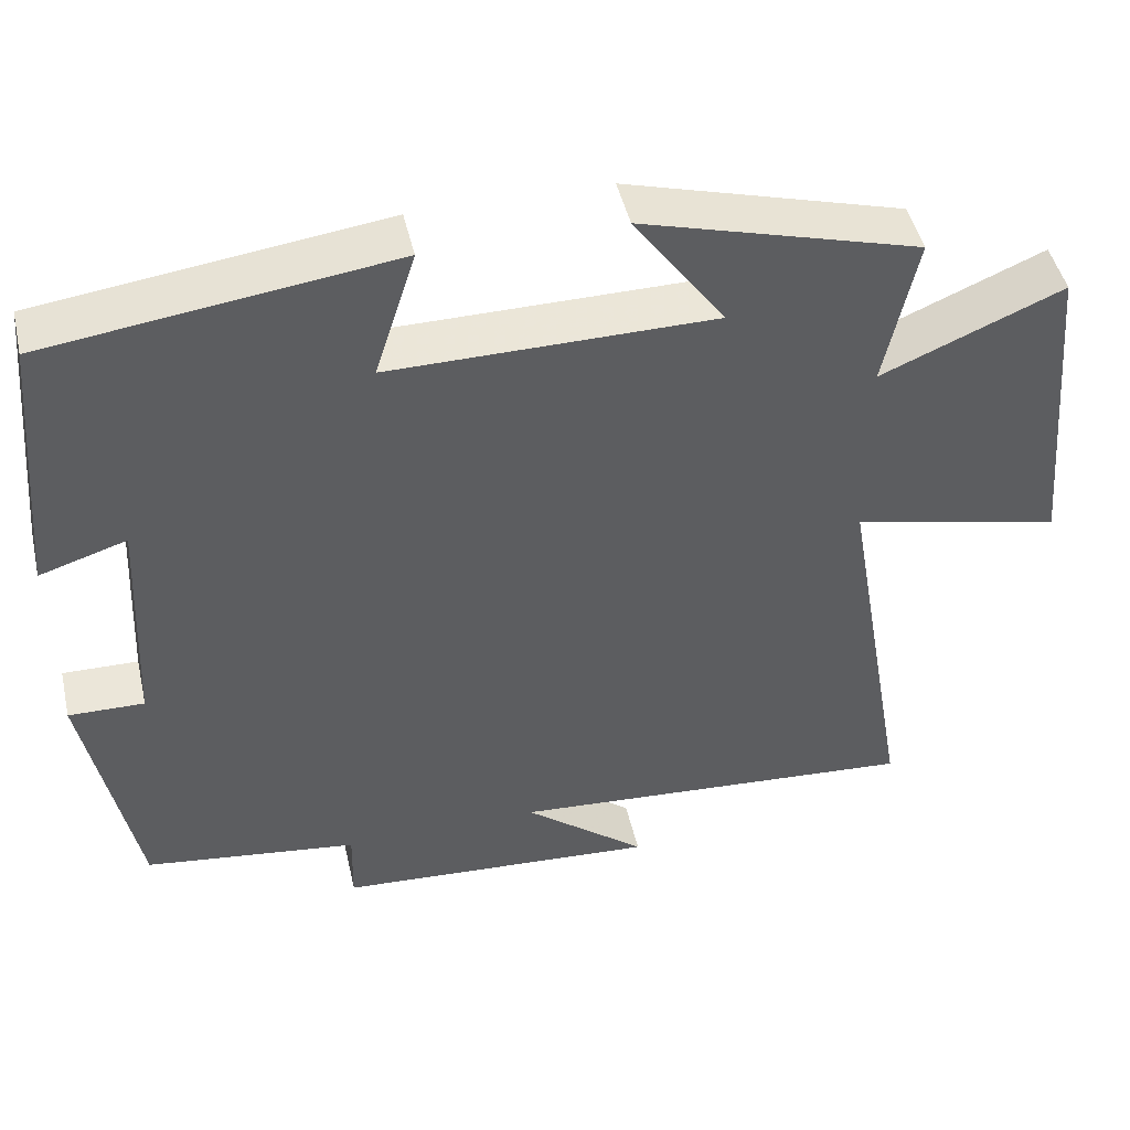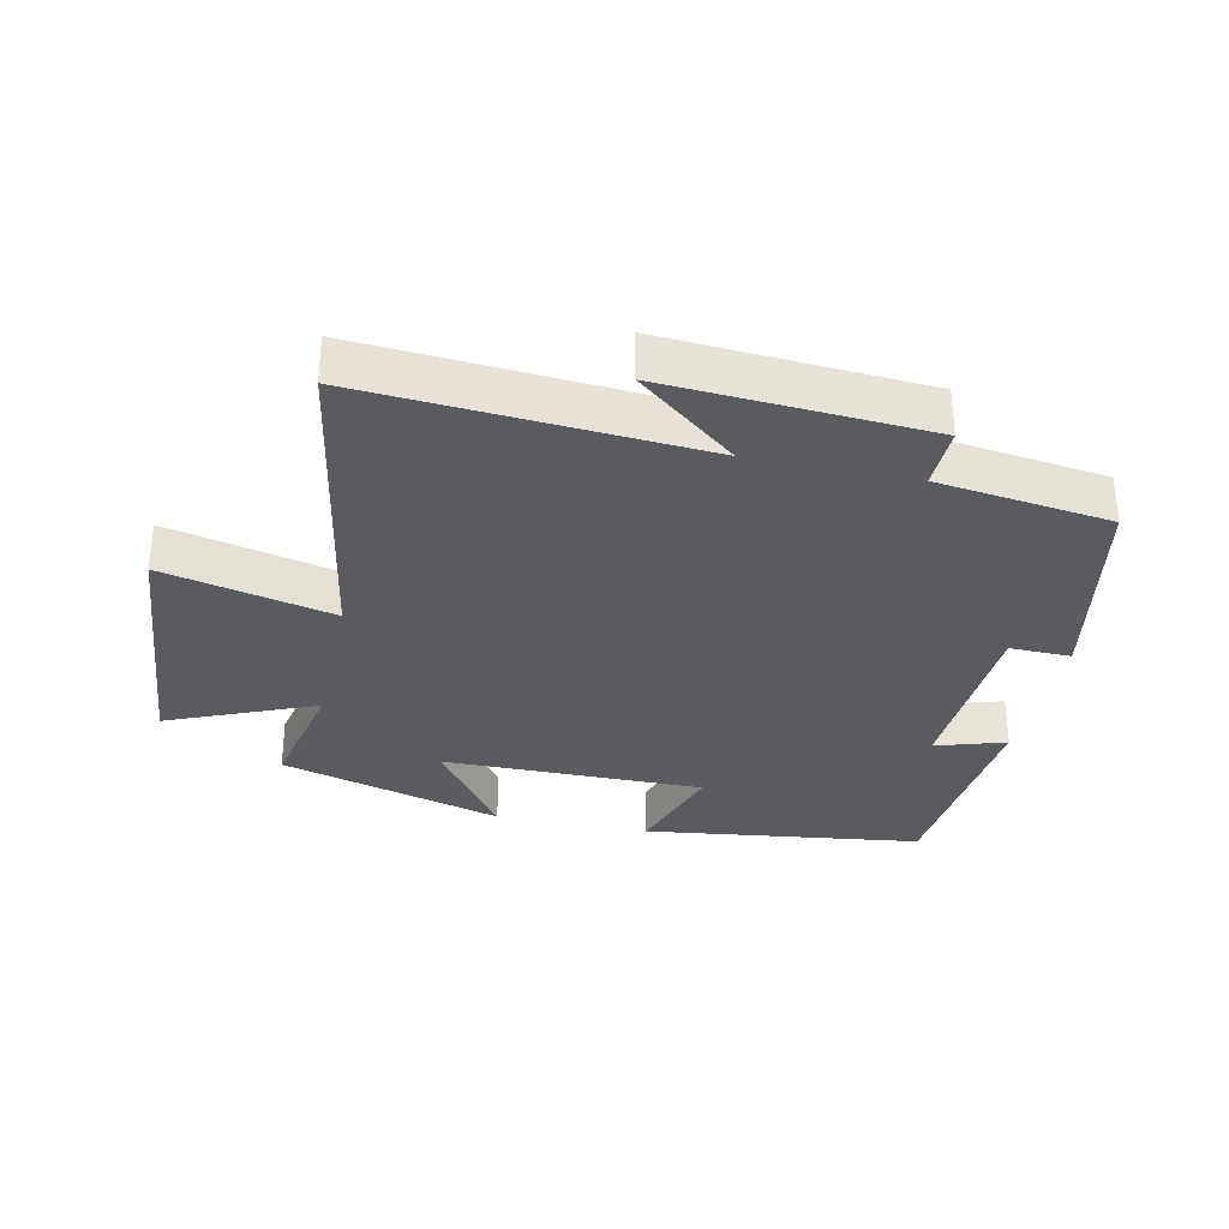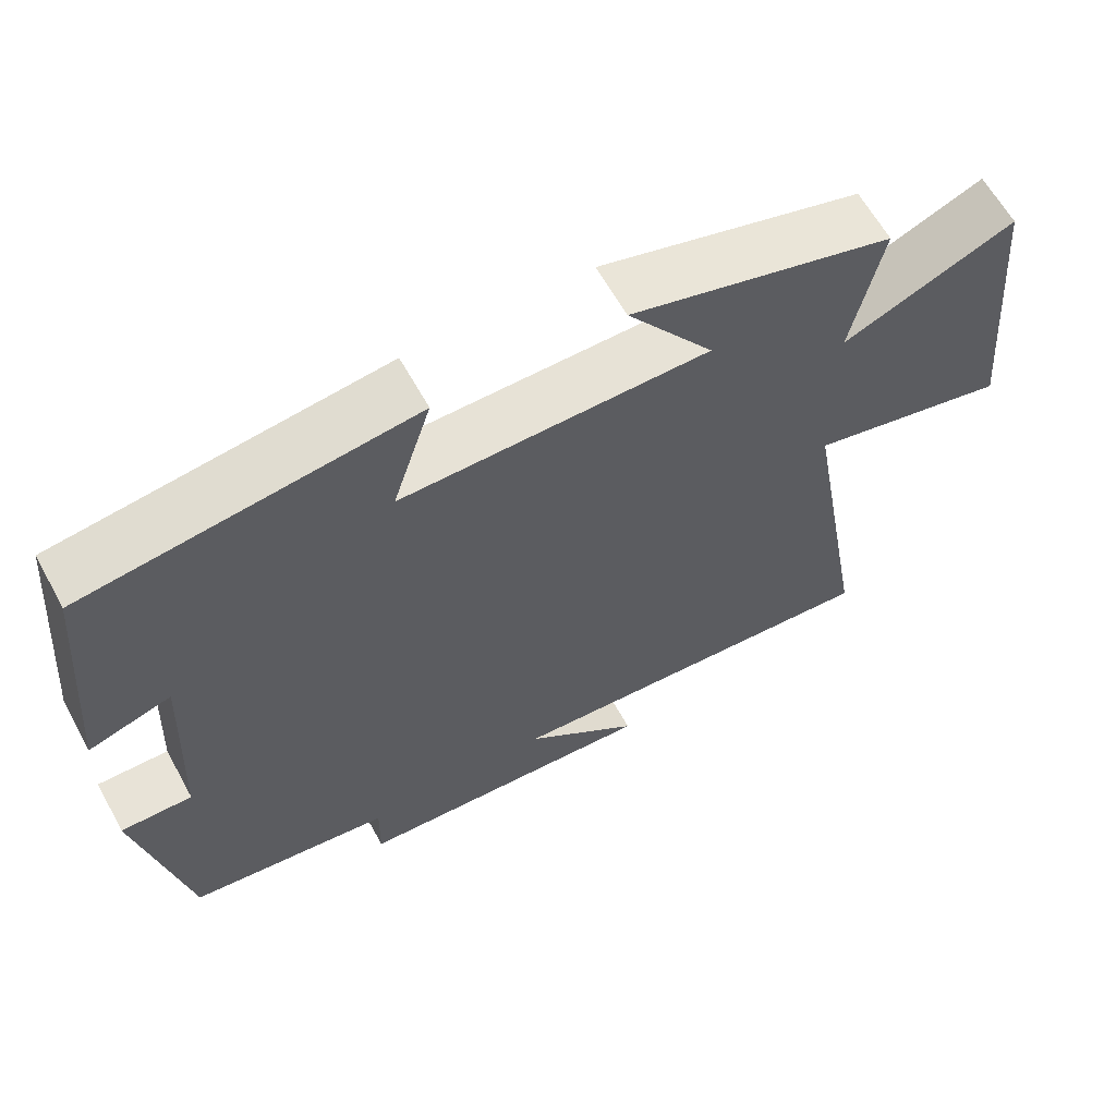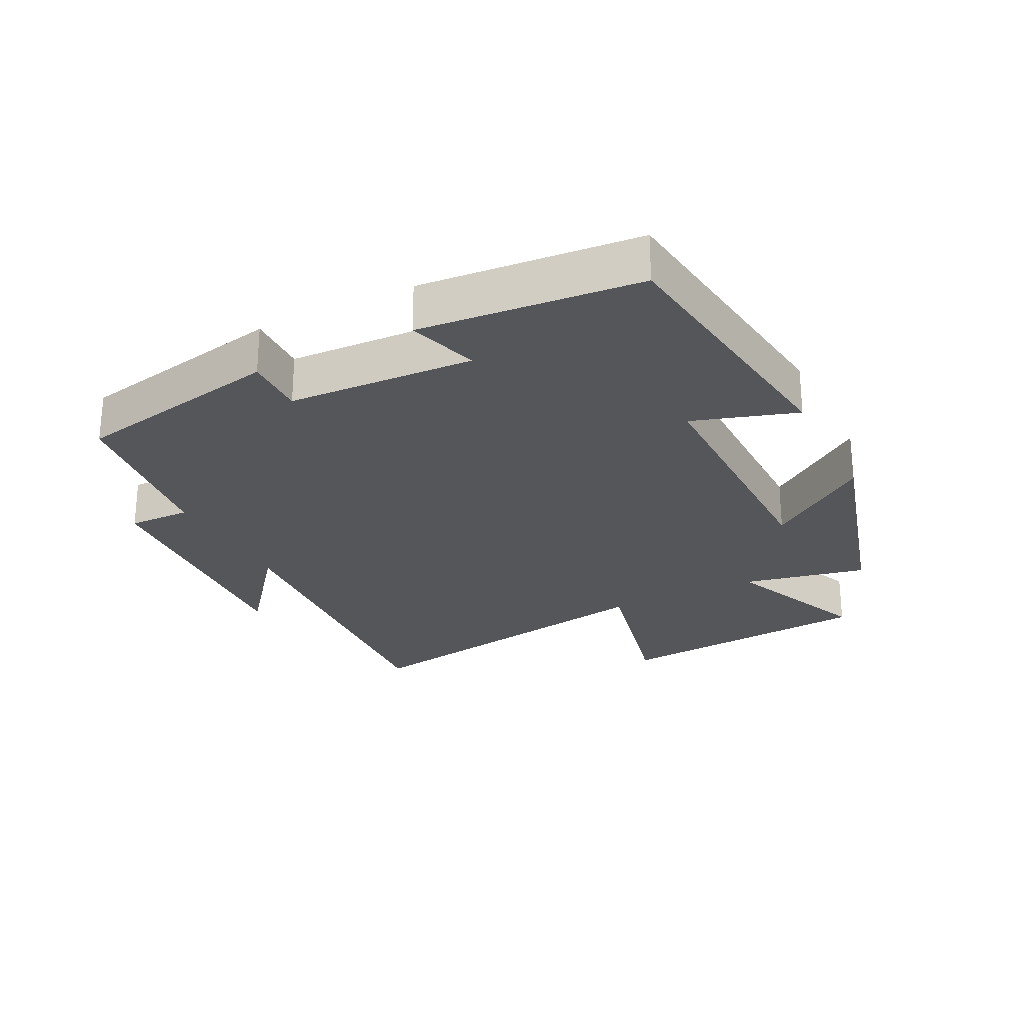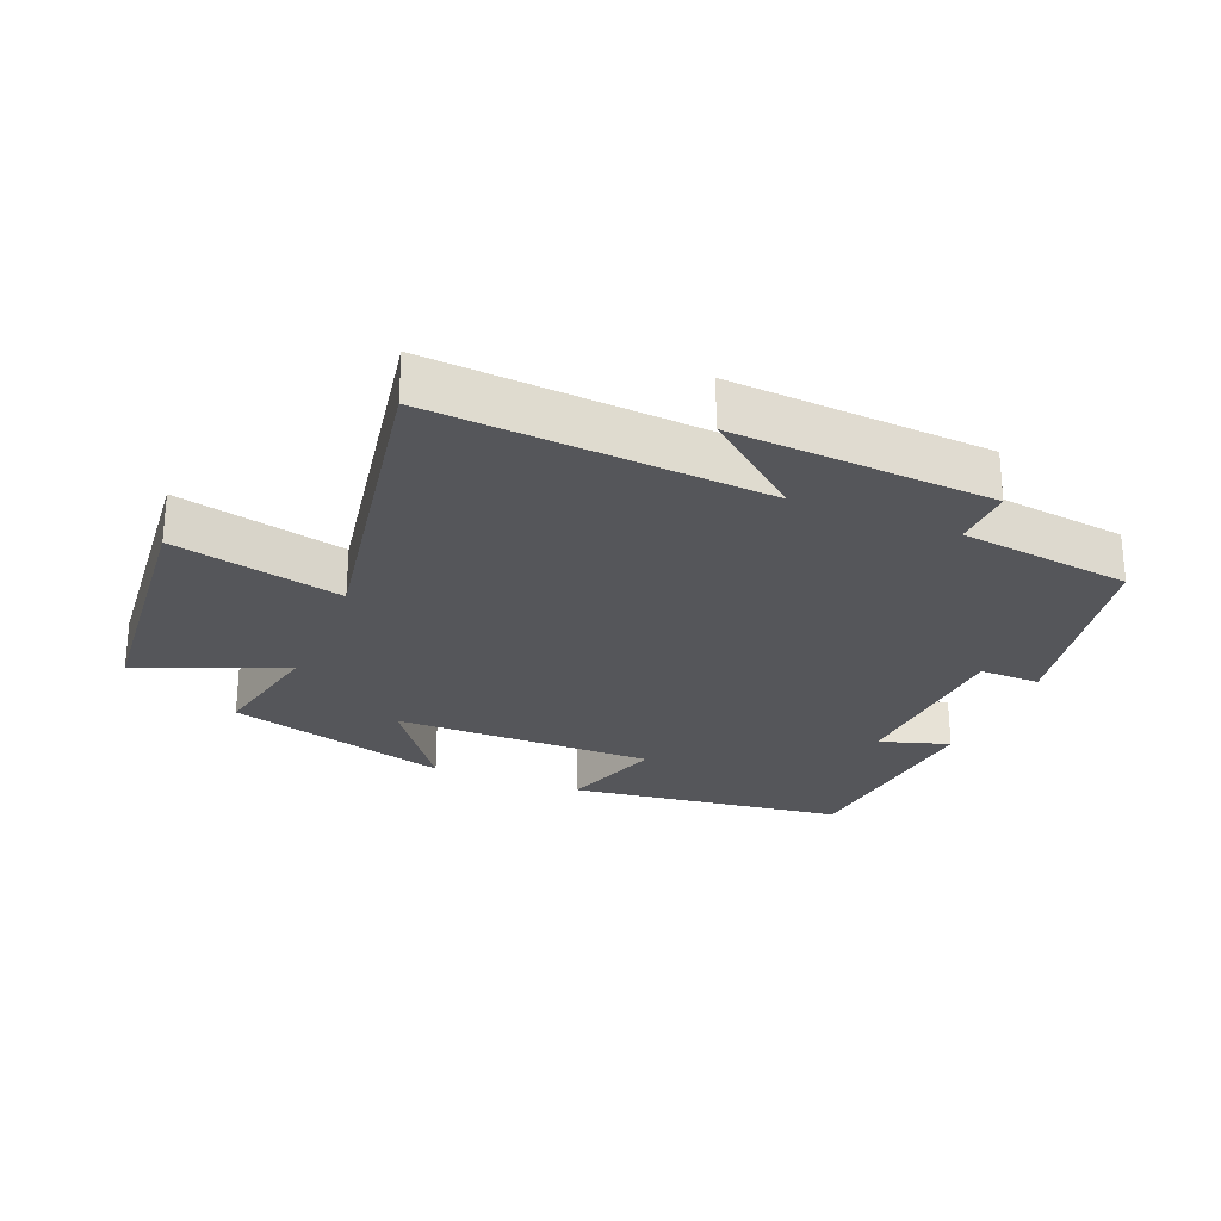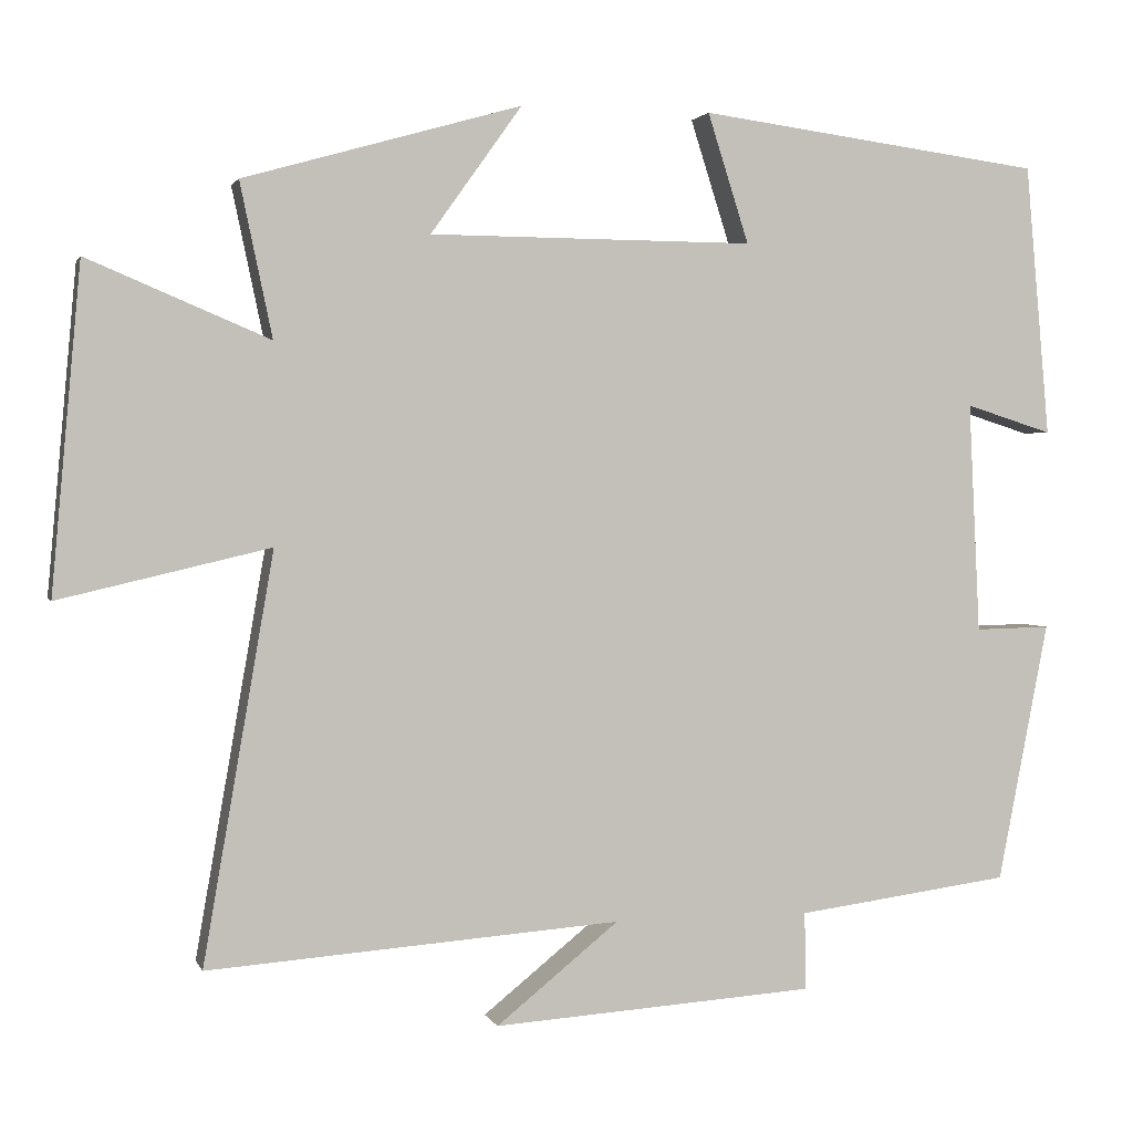
<metadata>
{"format":"obj","ext":"obj","renderer":"f3d","projection":"perspective","resolution":1024,"background":"white","views":[{"elev":46.8,"azim":-12.9,"up":"+Z"},{"elev":-32.2,"azim":167.8,"up":"+Y"},{"elev":62.6,"azim":-28.8,"up":"+Z"},{"elev":-25.7,"azim":-63.2,"up":"+Y"},{"elev":-25.9,"azim":157.7,"up":"+Y"},{"elev":1.9,"azim":165.2,"up":"+Z"}]}
</metadata>
<code>
v -0.47 0.07 0.444
v -0.042 0.07 0.5
v -0.093 0.07 0.34
v 0.309 0.07 0.342
v 0.196 0.07 0.5
v 0.54 0.07 0.402
v 0.5 0.07 0.212
v 0.725 0.07 0.307
v 0.761 0.07 -0.095
v 0.5 0.07 -0.034
v 0.587 0.07 -0.537
v 0.075 0.07 -0.5
v 0.227 0.07 -0.622
v -0.173 0.07 -0.596
v -0.171 0.07 -0.5
v -0.437 0.07 -0.465
v -0.5 0.07 -0.143
v -0.406 0.07 -0.145
v -0.392 0.07 0.141
v -0.5 0.07 0.107
v -0.47 0 0.444
v -0.042 0 0.5
v -0.093 0 0.34
v 0.309 0 0.342
v 0.196 0 0.5
v 0.54 0 0.402
v 0.5 0 0.212
v 0.725 0 0.307
v 0.761 0 -0.095
v 0.5 0 -0.034
v 0.587 0 -0.537
v 0.075 0 -0.5
v 0.227 0 -0.622
v -0.173 0 -0.596
v -0.171 0 -0.5
v -0.437 0 -0.465
v -0.5 0 -0.143
v -0.406 0 -0.145
v -0.392 0 0.141
v -0.5 0 0.107
f 19 20 1 2
f 18 19 2 3
f 15 16 17 18
f 15 18 3 4
f 12 13 14 15
f 12 15 4
f 10 11 12 4
f 7 8 9 10
f 7 10 4
f 4 5 6 7
f 22 21 40 39
f 23 22 39 38
f 38 37 36 35
f 24 23 38 35
f 35 34 33 32
f 24 35 32
f 24 32 31 30
f 30 29 28 27
f 24 30 27
f 27 26 25 24
f 1 21 22 2
f 2 22 23 3
f 3 23 24 4
f 4 24 25 5
f 5 25 26 6
f 6 26 27 7
f 7 27 28 8
f 8 28 29 9
f 9 29 30 10
f 10 30 31 11
f 11 31 32 12
f 12 32 33 13
f 13 33 34 14
f 14 34 35 15
f 15 35 36 16
f 16 36 37 17
f 17 37 38 18
f 18 38 39 19
f 19 39 40 20
f 20 40 21 1

</code>
